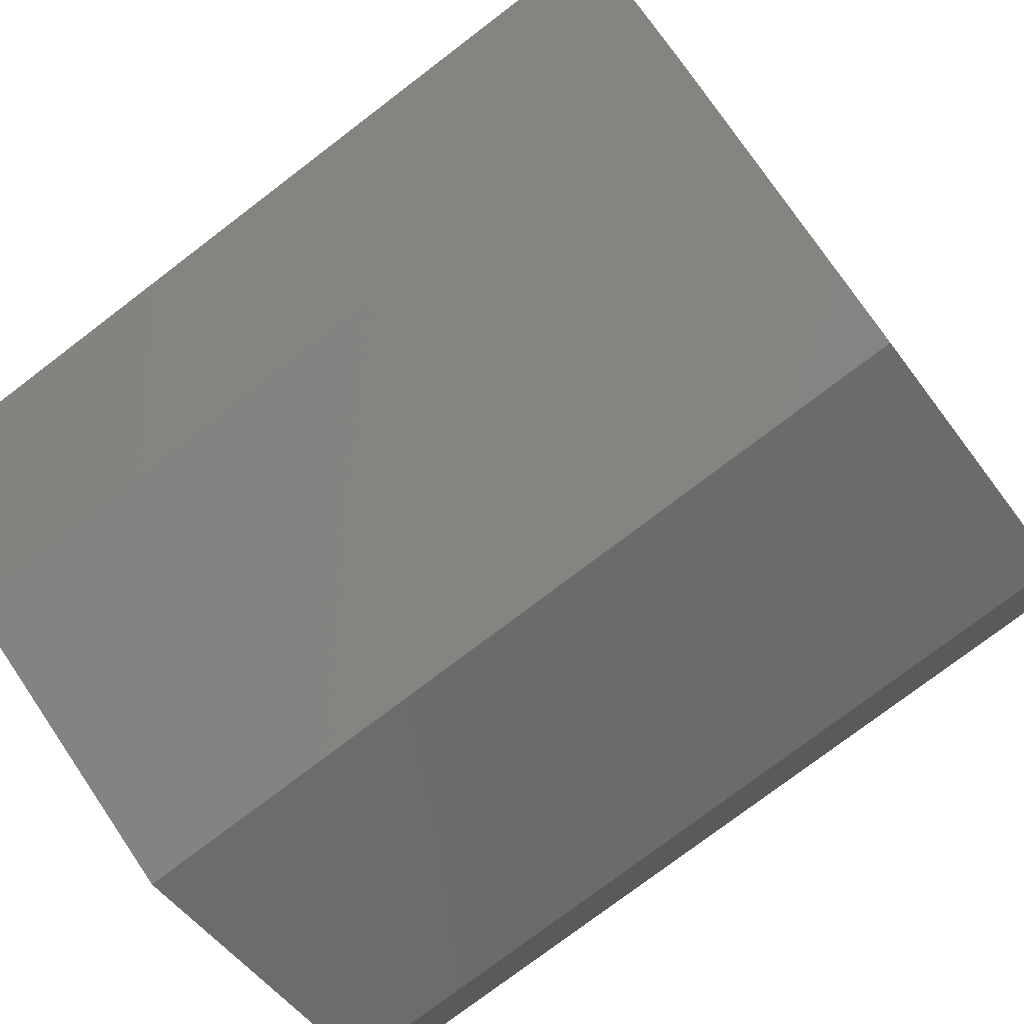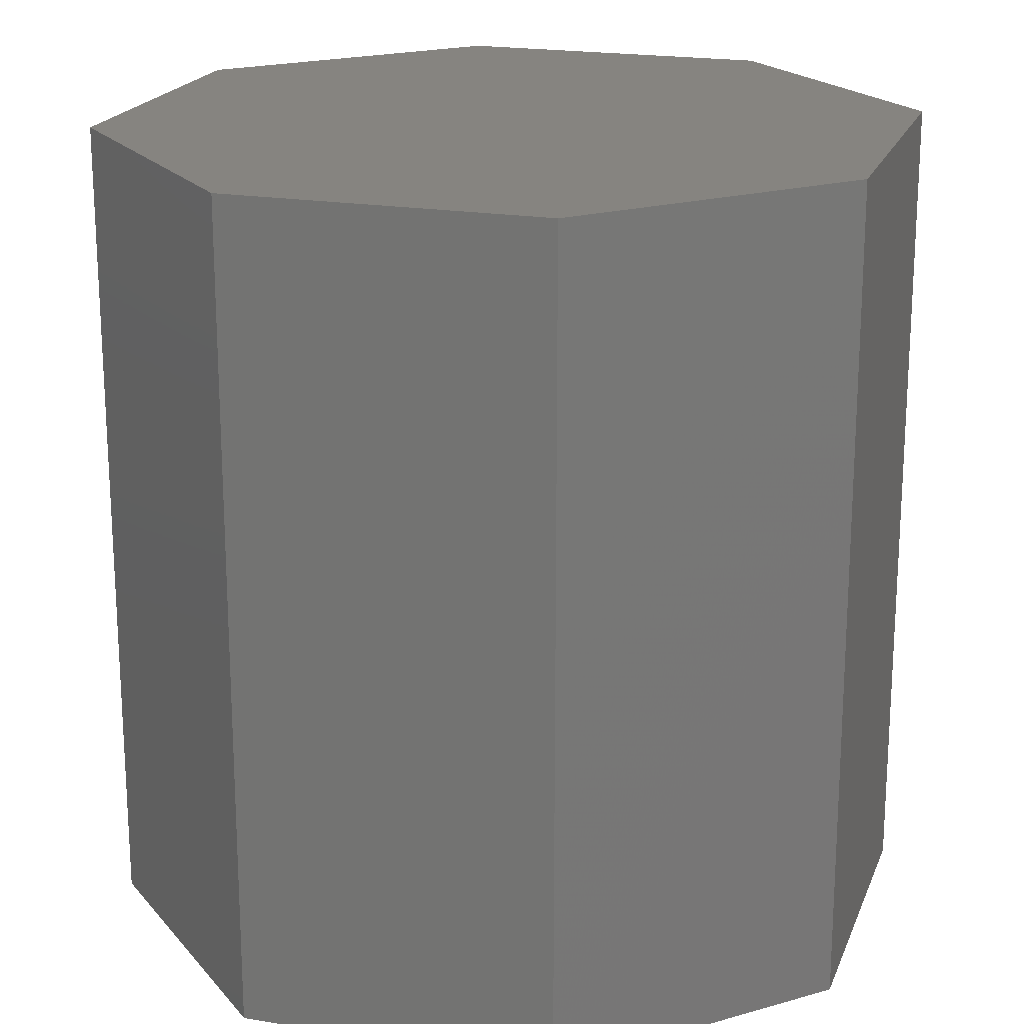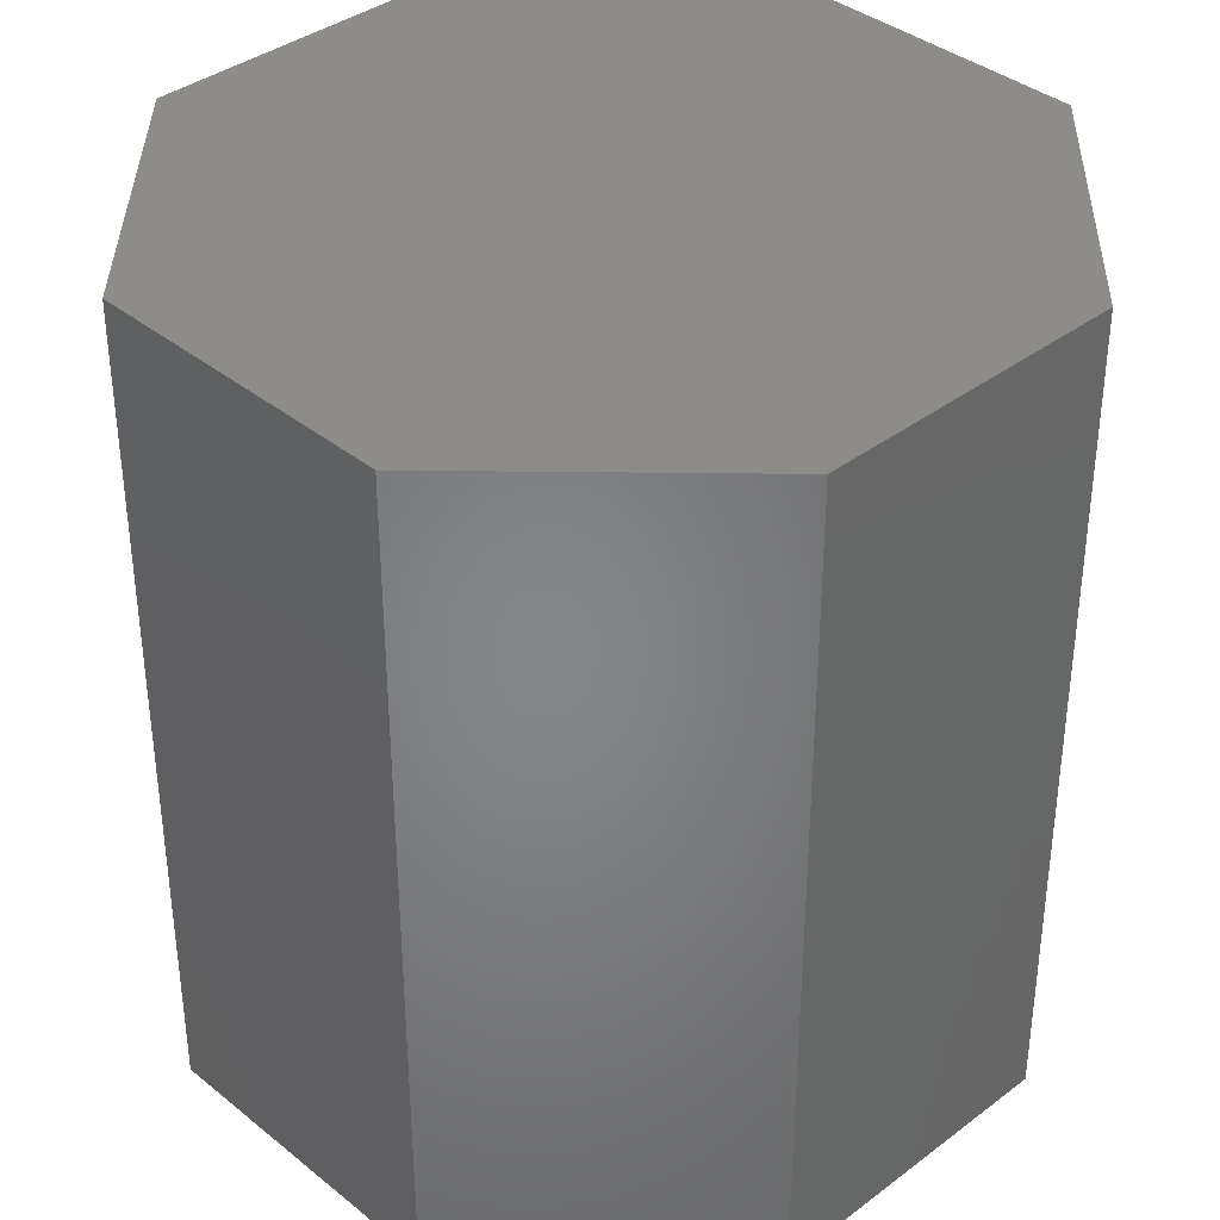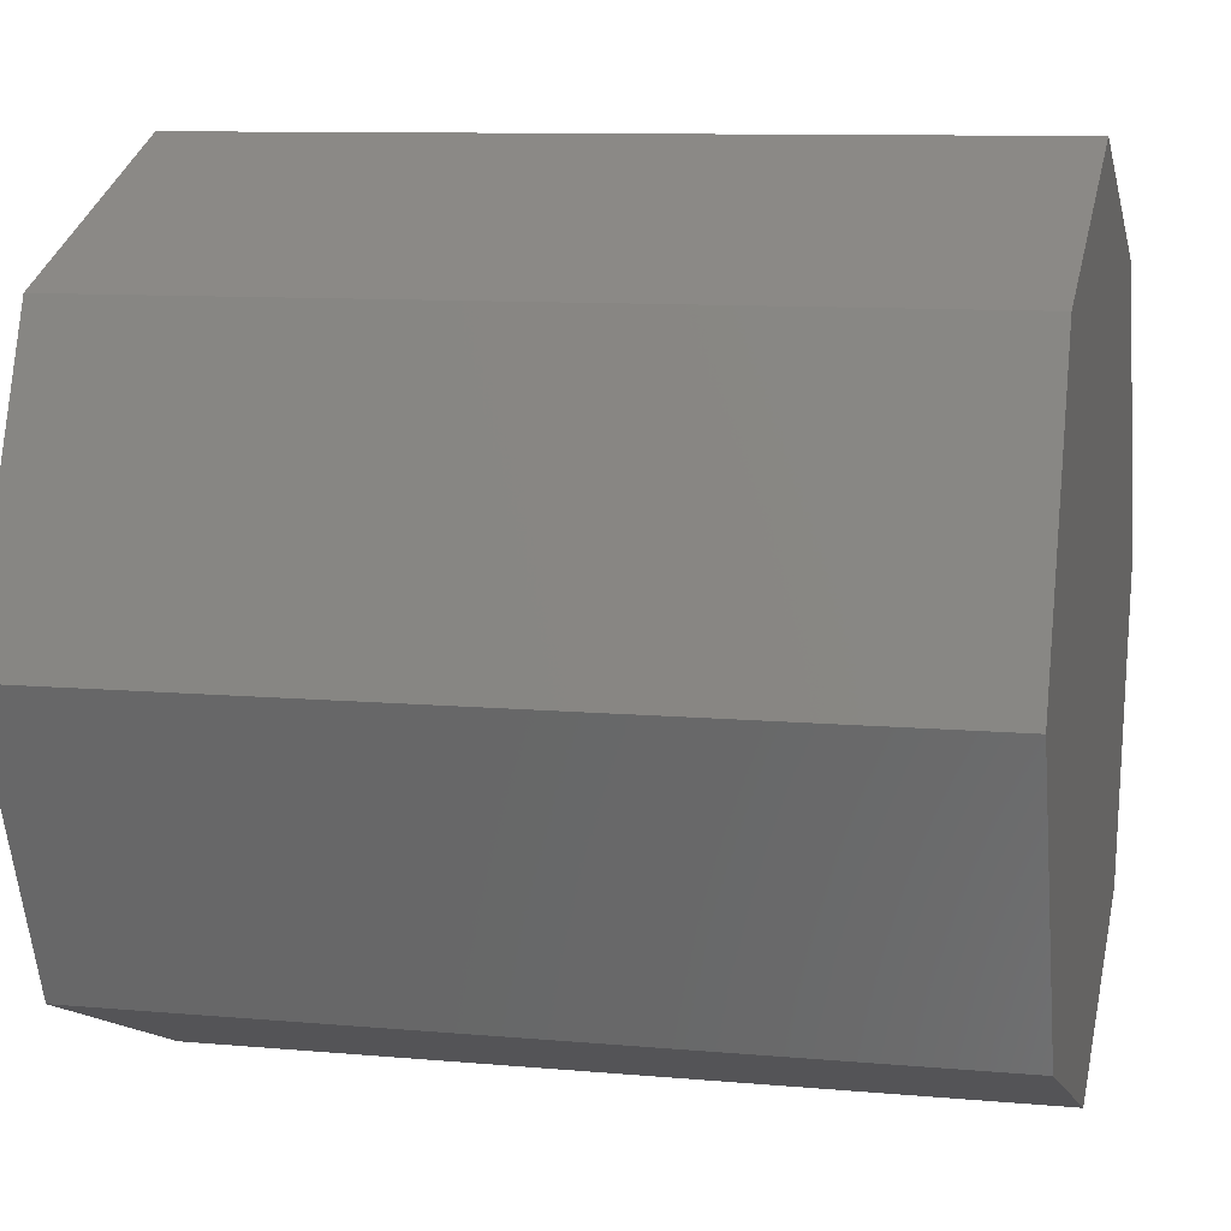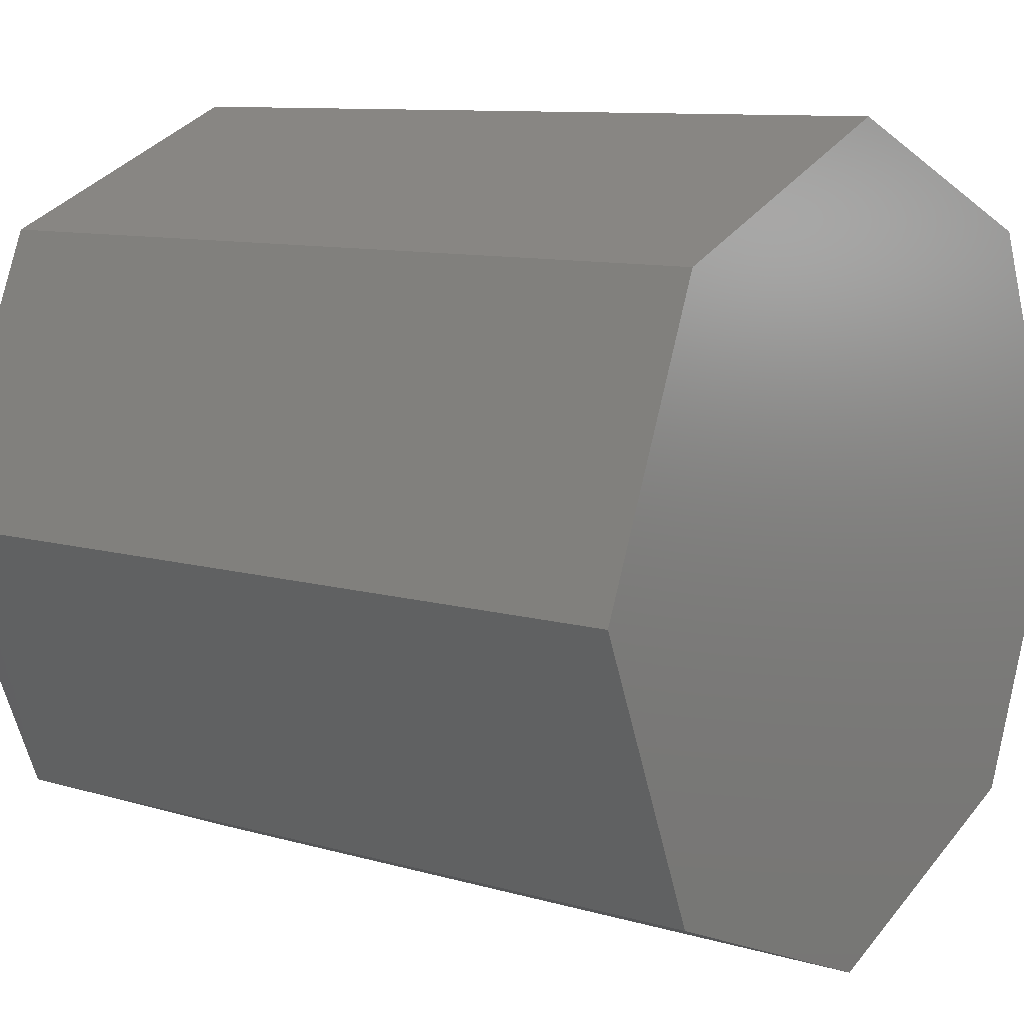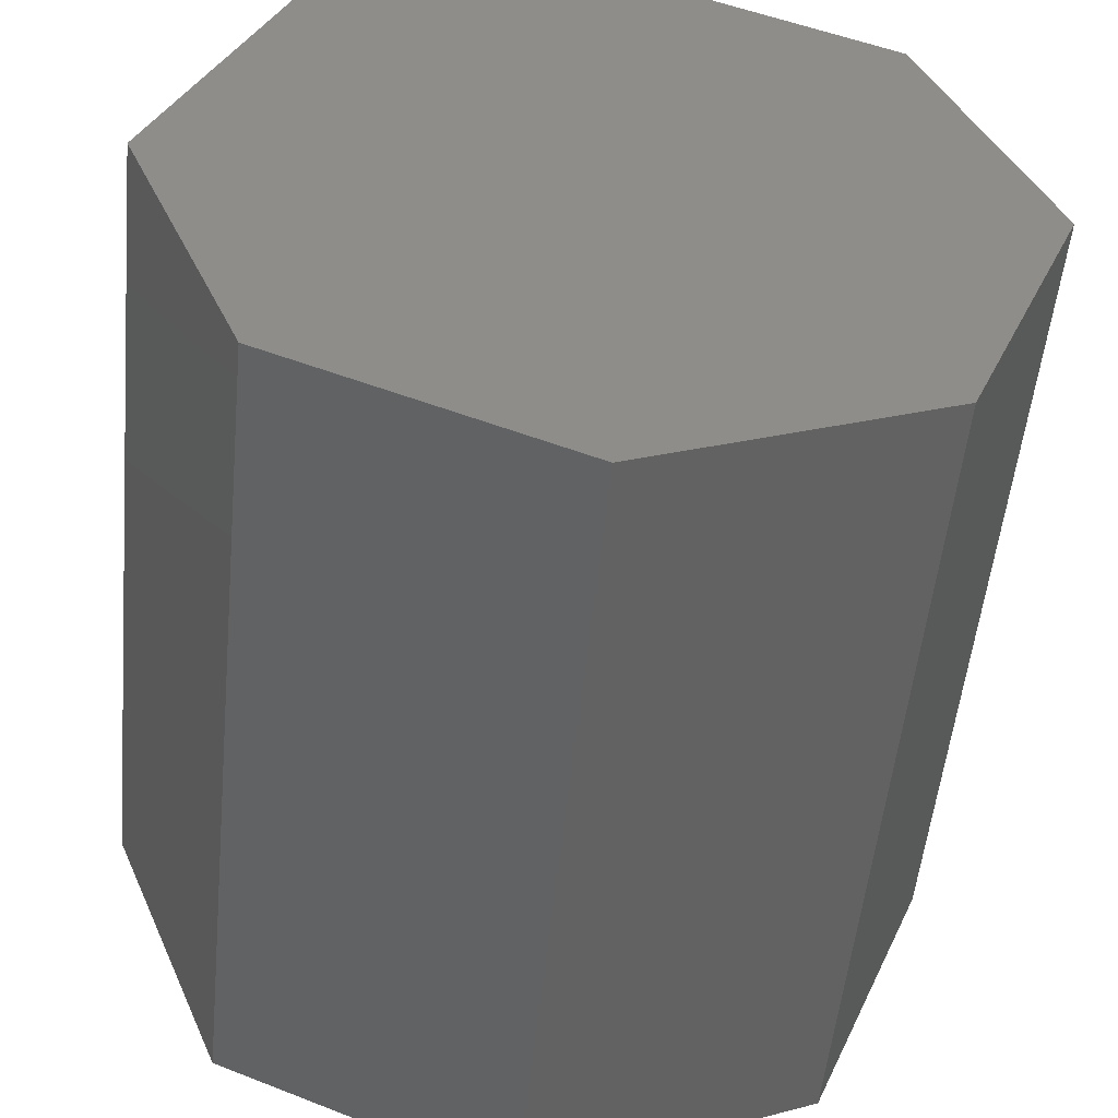
<metadata>
{"format":"stl","ext":"stl","renderer":"f3d","projection":"perspective","resolution":1024,"background":"white","views":[{"elev":-76.5,"azim":127.3,"up":"+Z"},{"elev":20.0,"azim":-5.4,"up":"+Y"},{"elev":37.4,"azim":-156.6,"up":"+Y"},{"elev":9.8,"azim":-76.7,"up":"+Z"},{"elev":9.7,"azim":-52.8,"up":"+Z"},{"elev":-52.3,"azim":174.4,"up":"+Z"}]}
</metadata>
<code>
# stl→obj: 16 verts, 28 faces
v 0.1414 -0.2 0.3914
v 0.2 0.2 0.25
v 0.1414 0.2 0.3914
v 0.2 -0.2 0.25
v 0 0.2 0.45
v 0 -0.2 0.45
v -0.1414 0.2 0.3914
v -0.1414 -0.2 0.3914
v -0.2 -0.2 0.25
v -0.2 0.2 0.25
v -0.1414 -0.2 0.1086
v -0.1414 0.2 0.1086
v 0 0.2 0.05
v 0 -0.2 0.05
v 0.1414 0.2 0.1086
v 0.1414 -0.2 0.1086
f 1 2 3
f 2 1 4
f 5 1 3
f 1 5 6
f 7 6 5
f 6 7 8
f 9 7 10
f 7 9 8
f 11 10 12
f 10 11 9
f 11 13 14
f 13 11 12
f 14 15 16
f 15 14 13
f 4 15 2
f 15 4 16
f 3 7 5
f 2 7 3
f 2 10 7
f 15 10 2
f 15 12 10
f 12 15 13
f 8 1 6
f 9 1 8
f 9 4 1
f 11 4 9
f 11 16 4
f 16 11 14

</code>
